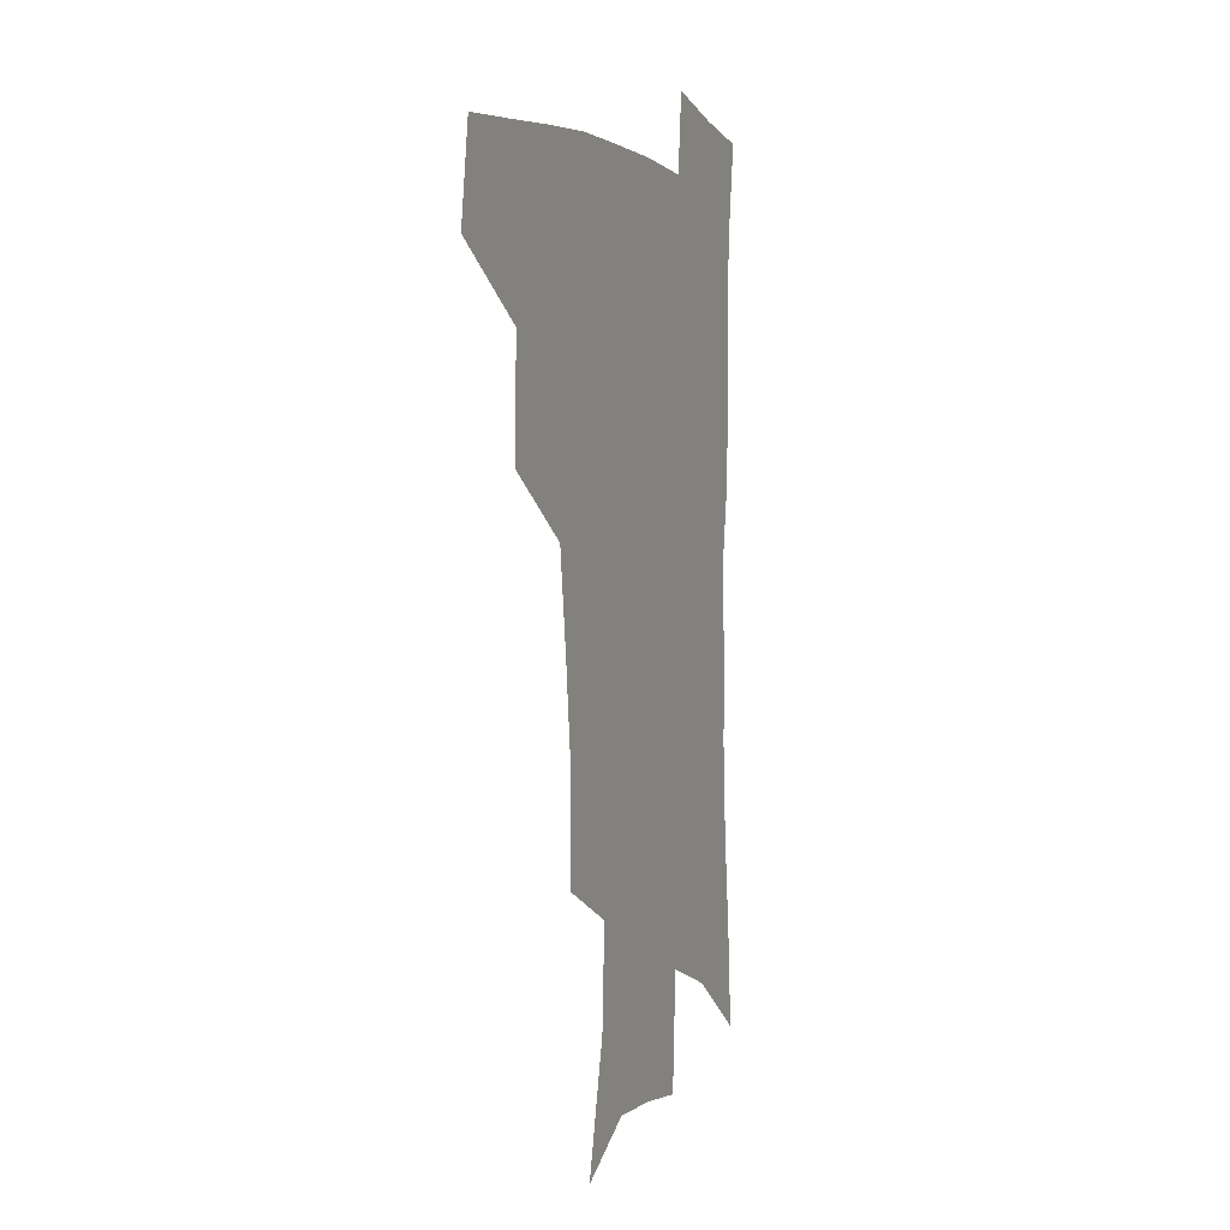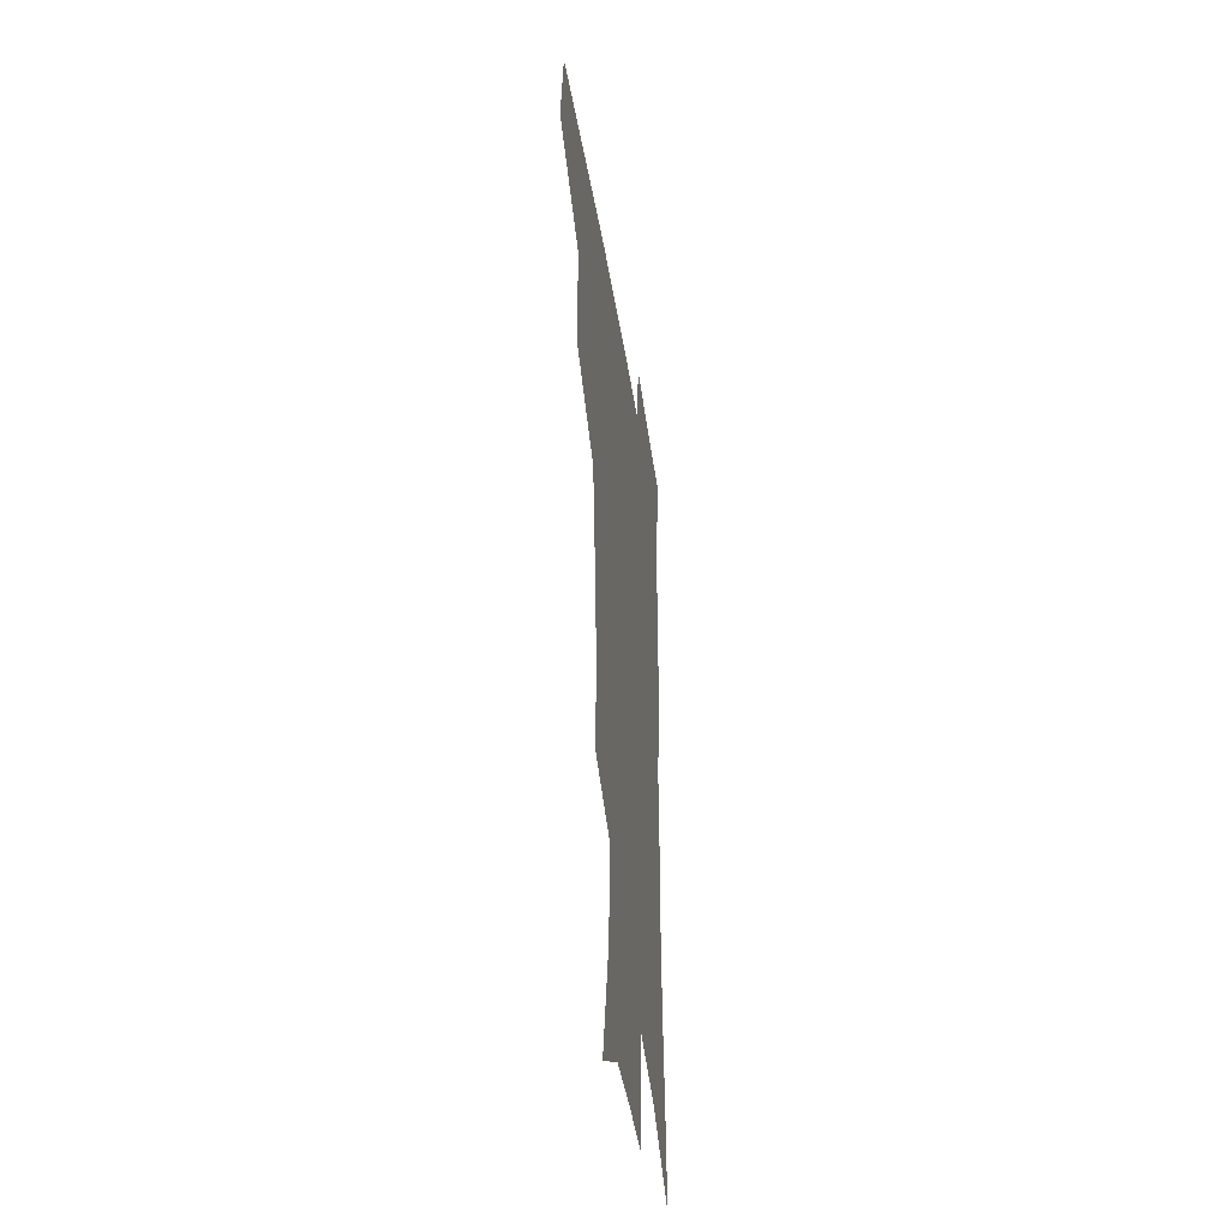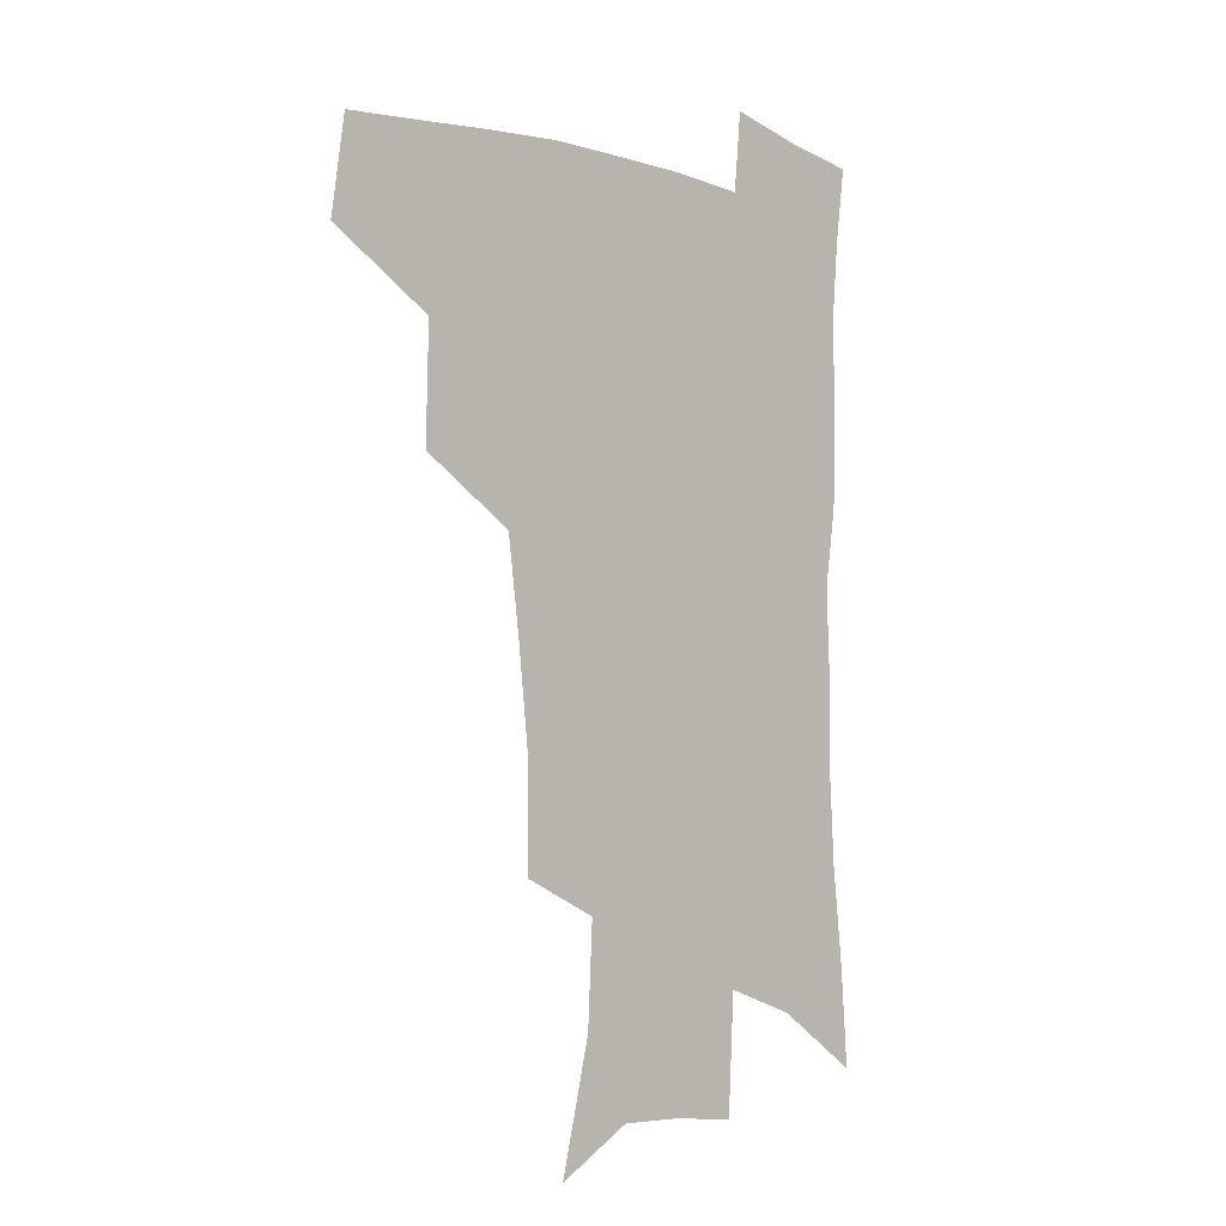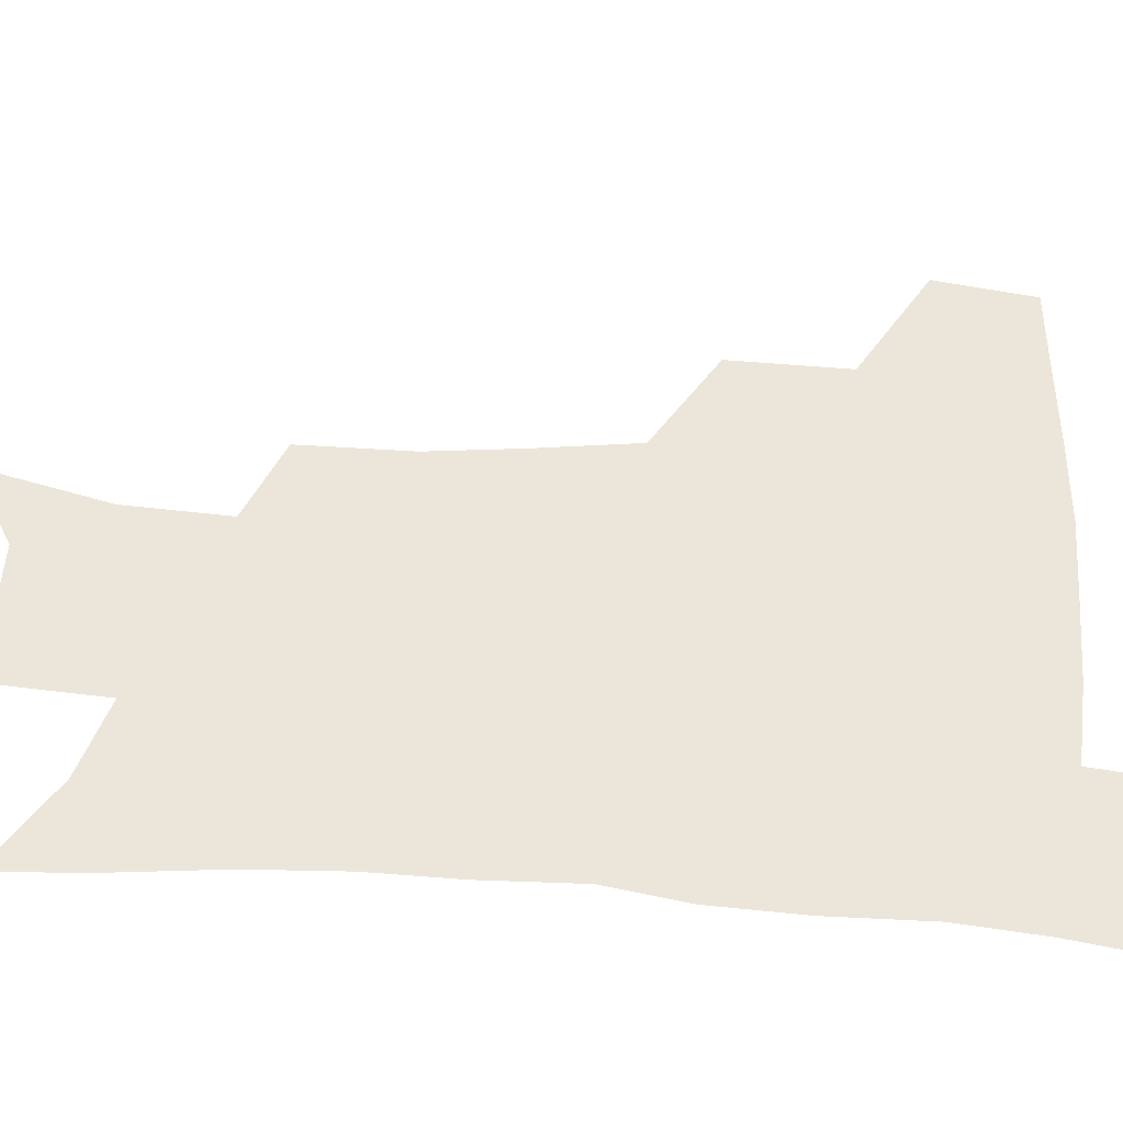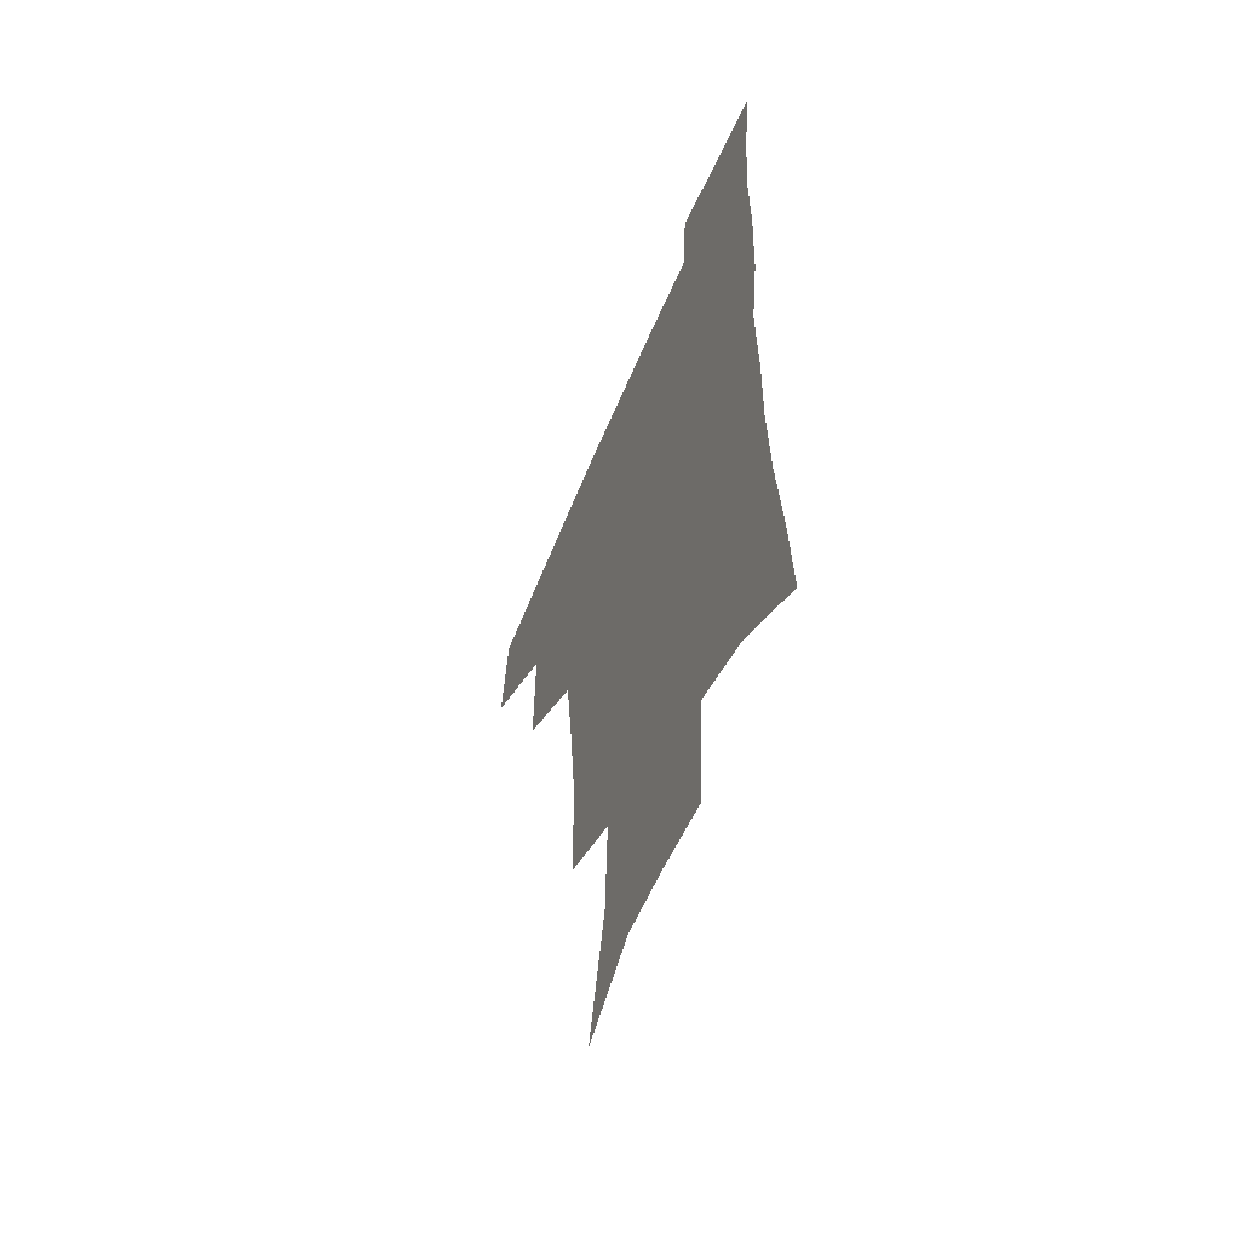
<metadata>
{"format":"obj","ext":"obj","renderer":"f3d","projection":"perspective","resolution":1024,"background":"white","views":[{"elev":0.9,"azim":-68.6,"up":"+Y"},{"elev":-41.2,"azim":-81.6,"up":"+Y"},{"elev":-5.6,"azim":-45.0,"up":"+Y"},{"elev":54.5,"azim":94.2,"up":"+Z"},{"elev":-57.4,"azim":67.6,"up":"+Y"}]}
</metadata>
<code>
v 481.3 441.4 0
v 486.1 476.1 0
v 518.9 377.1 0
v 519.7 418.6 0
v 518.3 450 0
v 515.6 479 0
v 561.6 247.8 0
v 561.5 287.2 0
v 557.8 320.3 0
v 553.1 355.7 0
v 548.8 388.7 0
v 549.4 424.7 0
v 547.7 453.4 0
v 544.4 481.9 0
v 577.1 153.5 0
v 588 199.1 0
v 589.8 235.6 0
v 587.6 271.2 0
v 585.7 305.4 0
v 582.5 336.4 0
v 579.8 368.6 0
v 578.6 400.6 0
v 577.4 428.9 0
v 576.7 456 0
v 573.2 484.3 0
v 604.9 169.8 0
v 611.6 212.1 0
v 611.1 245.1 0
v 609.9 281.4 0
v 608.1 311.9 0
v 606.1 342.7 0
v 604.6 373.3 0
v 604.1 403.8 0
v 603.6 430.2 0
v 603.4 457.4 0
v 602.5 484.7 0
v 629.1 169.8 0
v 633.5 215.6 0
v 632.9 250.4 0
v 631.7 281.8 0
v 630.3 314.9 0
v 629.3 345.7 0
v 628.7 375.8 0
v 628.8 404.5 0
v 629.4 430.9 0
v 630.3 457.7 0
v 630.4 484.8 0
v 653.6 167.7 0
v 656 210.3 0
v 655 247.9 0
v 653.6 282 0
v 653 312.2 0
v 652.5 343.3 0
v 652.7 373.1 0
v 653.3 402.1 0
v 654.8 429.5 0
v 656.4 456.9 0
v 658.7 483.3 0
v 661.6 512.6 0
v 683.3 201.6 0
v 679.8 239.1 0
v 677.4 273.7 0
v 675.7 306.9 0
v 677.4 334.6 0
v 677.2 366.3 0
v 678.6 395.7 0
v 680.3 424.9 0
v 682.1 453.9 0
v 685.2 480.3 0
v 690 506.7 0
v 714.6 181.1 0
v 712.3 215.7 0
v 708.6 251.8 0
v 706.9 285 0
v 707.2 315.7 0
v 706 350 0
v 710.2 378.2 0
v 711.4 410.3 0
v 710.6 445.2 0
v 713.2 474.8 0
v 717 502.8 0
f 4 5 1
f 1 5 2
f 5 6 2
f 10 11 3
f 3 11 4
f 11 12 4
f 4 12 5
f 12 13 5
f 5 13 6
f 13 14 6
f 17 18 7
f 7 18 8
f 18 19 8
f 8 19 9
f 19 20 9
f 9 20 10
f 20 21 10
f 10 21 11
f 21 22 11
f 11 22 12
f 22 23 12
f 12 23 13
f 23 24 13
f 13 24 14
f 24 25 14
f 15 26 16
f 26 27 16
f 16 27 17
f 27 28 17
f 17 28 18
f 28 29 18
f 18 29 19
f 29 30 19
f 19 30 20
f 30 31 20
f 20 31 21
f 31 32 21
f 21 32 22
f 32 33 22
f 22 33 23
f 33 34 23
f 23 34 24
f 34 35 24
f 24 35 25
f 35 36 25
f 26 37 27
f 37 38 27
f 27 38 28
f 38 39 28
f 28 39 29
f 39 40 29
f 29 40 30
f 40 41 30
f 30 41 31
f 41 42 31
f 31 42 32
f 42 43 32
f 32 43 33
f 43 44 33
f 33 44 34
f 44 45 34
f 34 45 35
f 45 46 35
f 35 46 36
f 46 47 36
f 37 48 38
f 48 49 38
f 38 49 39
f 49 50 39
f 39 50 40
f 50 51 40
f 40 51 41
f 51 52 41
f 41 52 42
f 52 53 42
f 42 53 43
f 53 54 43
f 43 54 44
f 54 55 44
f 44 55 45
f 55 56 45
f 45 56 46
f 56 57 46
f 46 57 47
f 57 58 47
f 49 60 50
f 60 61 50
f 50 61 51
f 61 62 51
f 51 62 52
f 62 63 52
f 52 63 53
f 63 64 53
f 53 64 54
f 64 65 54
f 54 65 55
f 65 66 55
f 55 66 56
f 66 67 56
f 56 67 57
f 67 68 57
f 57 68 58
f 68 69 58
f 58 69 59
f 69 70 59
f 60 71 61
f 71 72 61
f 61 72 62
f 72 73 62
f 62 73 63
f 73 74 63
f 63 74 64
f 74 75 64
f 64 75 65
f 75 76 65
f 65 76 66
f 76 77 66
f 66 77 67
f 77 78 67
f 67 78 68
f 78 79 68
f 68 79 69
f 79 80 69
f 69 80 70
f 80 81 70

</code>
